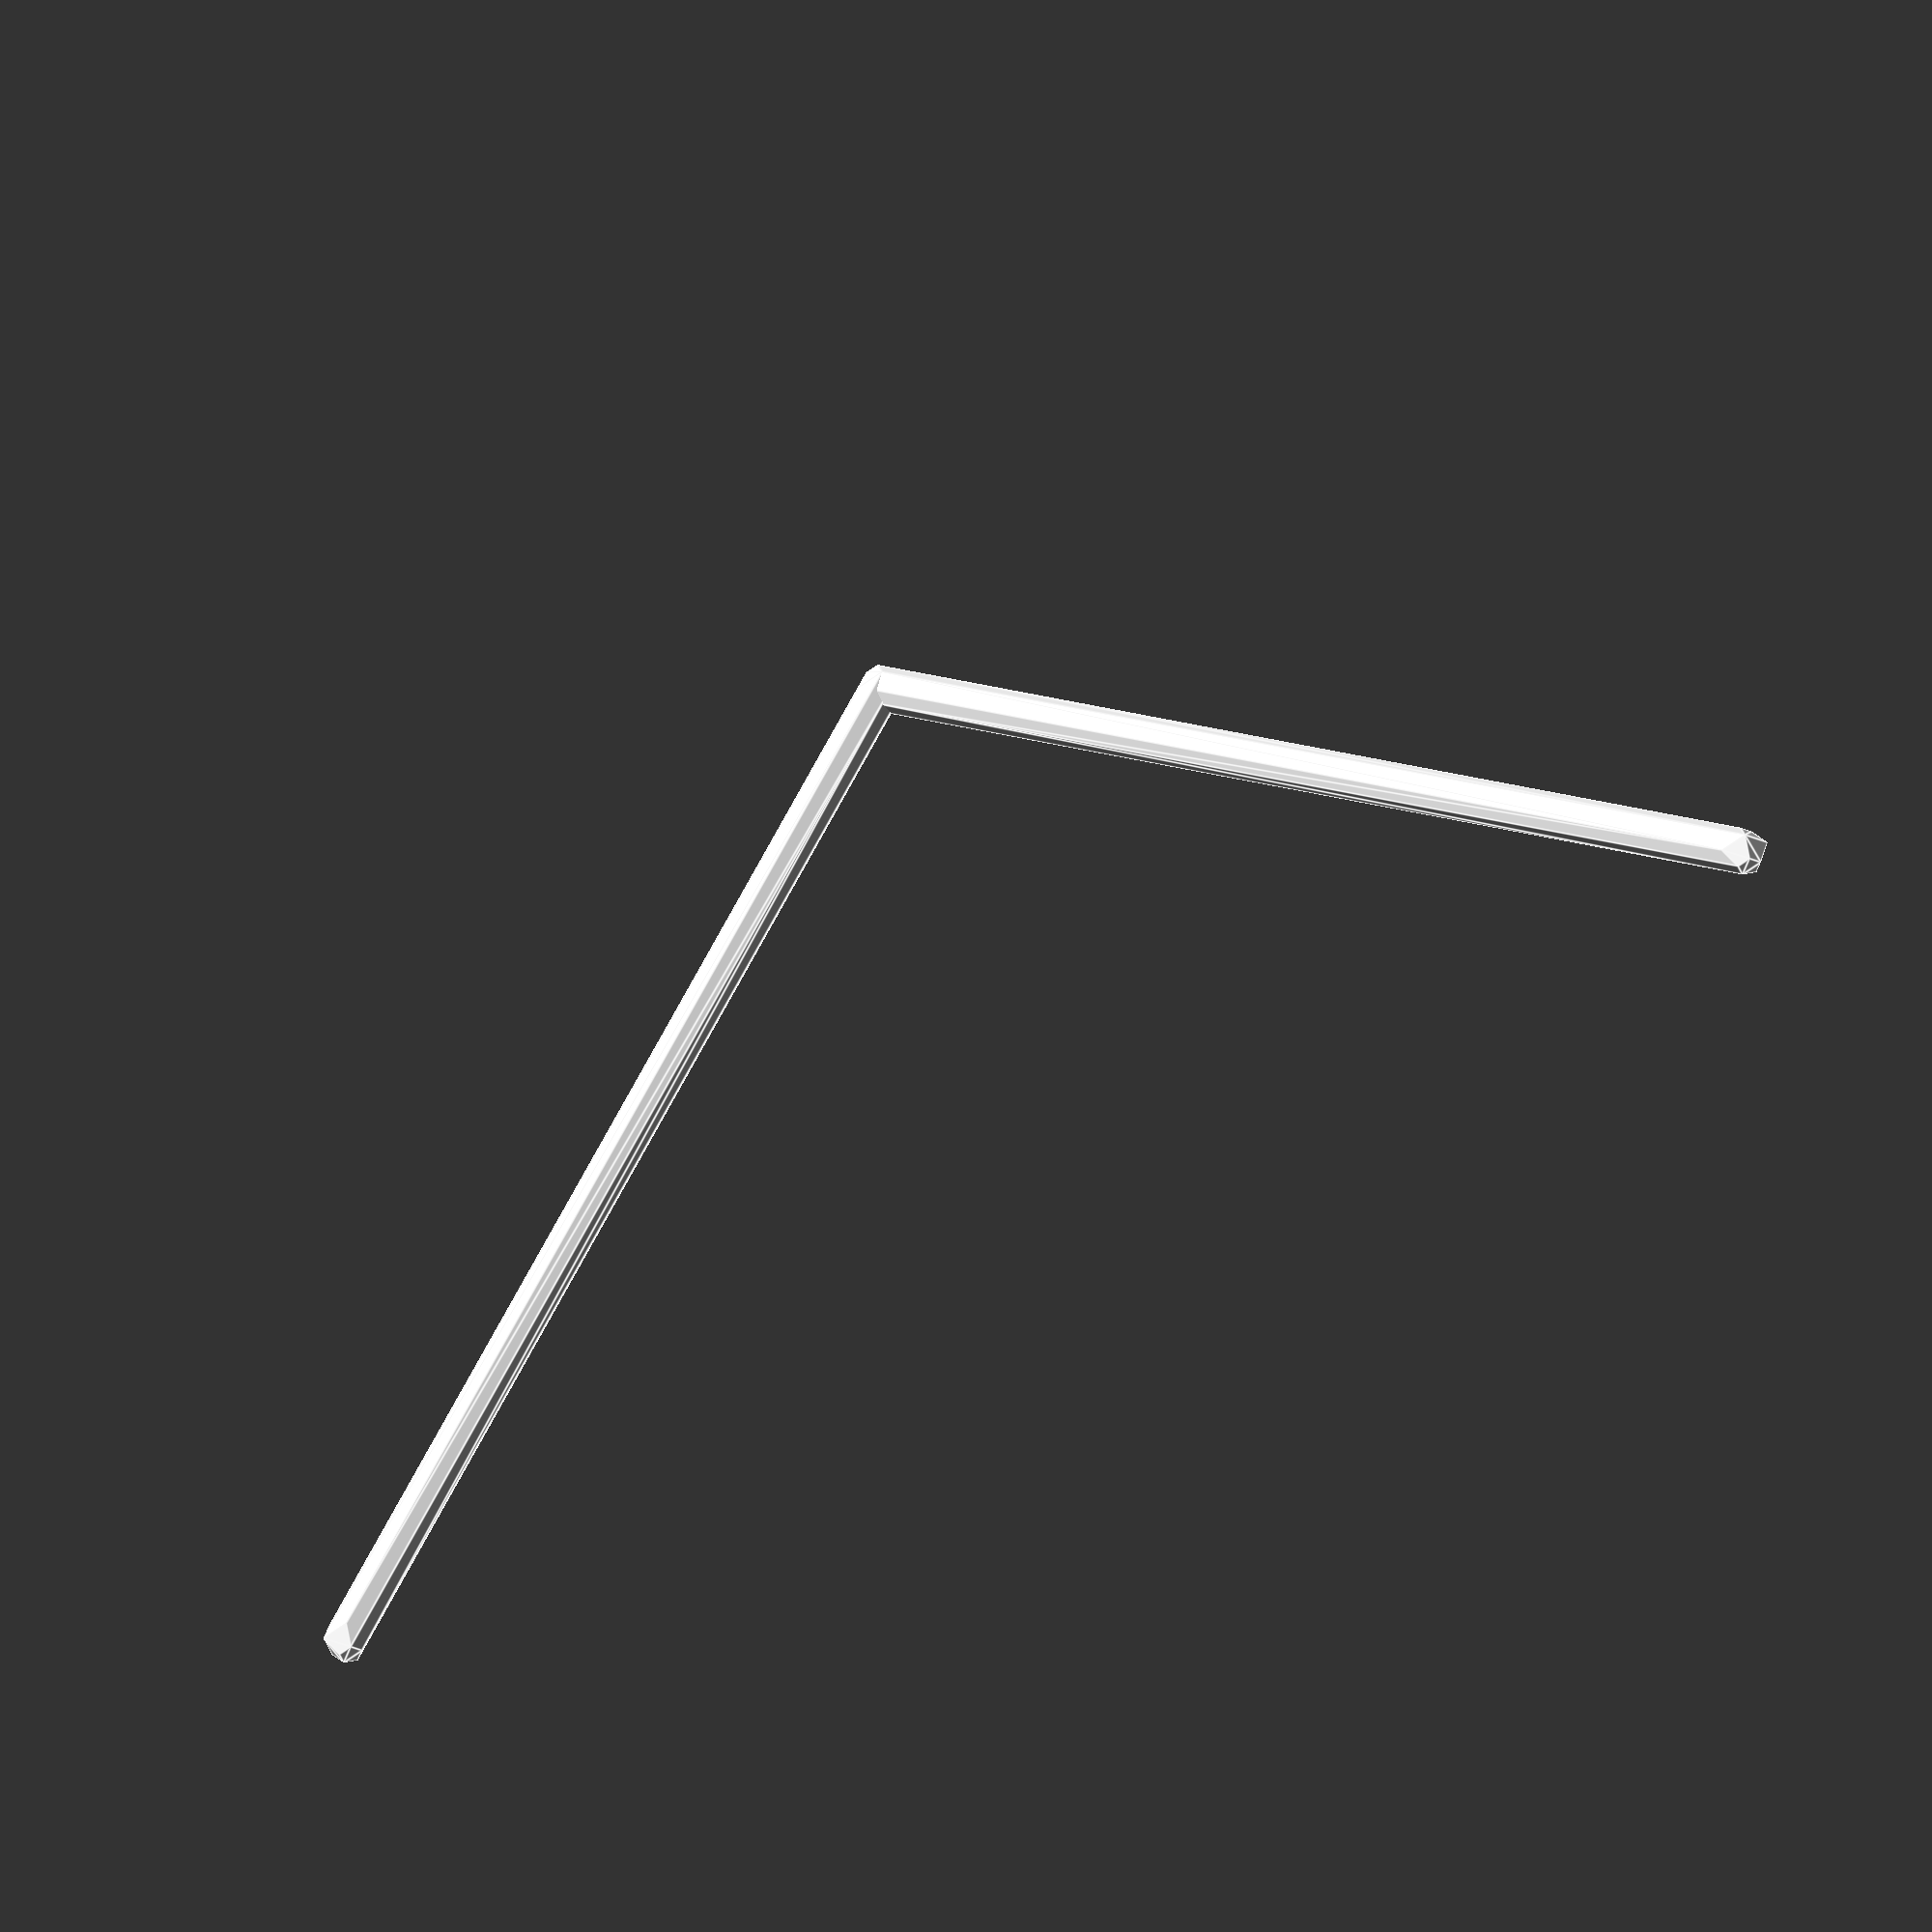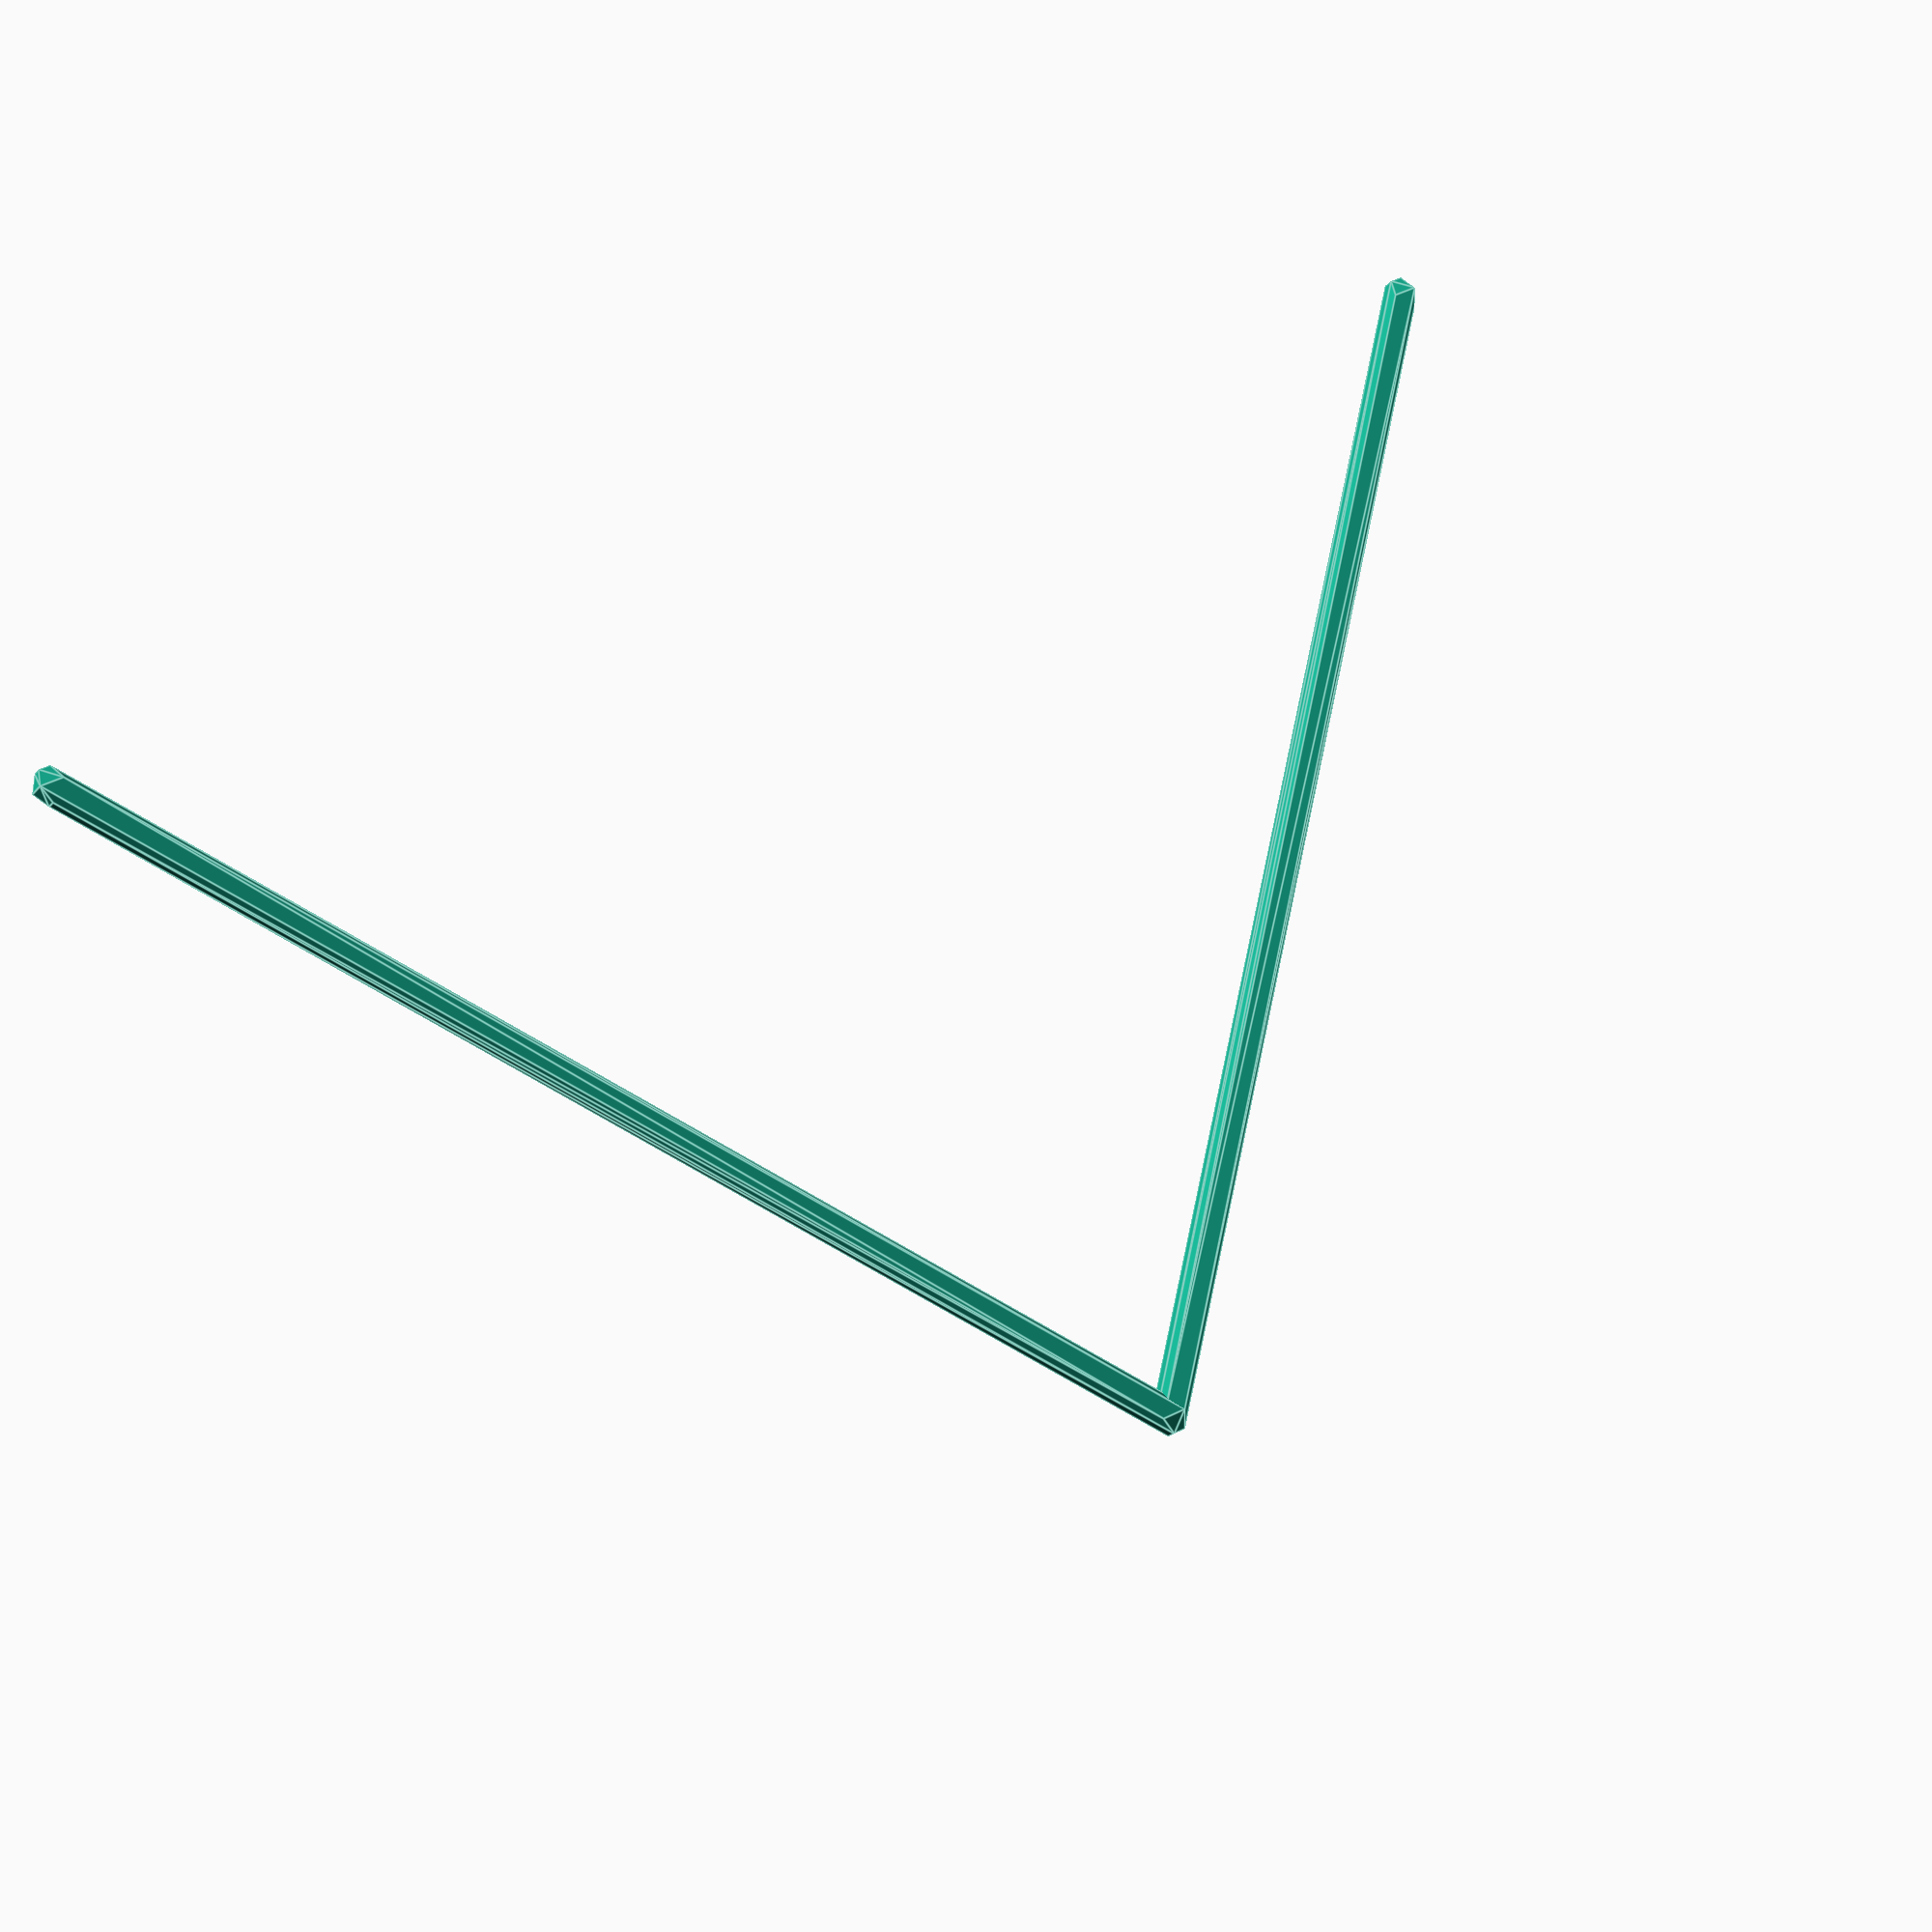
<openscad>
function reflect (d,n)=d- 2*(d*n)*n;

p1= rands(0,50,3);
p3=reflect(-p1,[0,0,1]);
line(p1);
line(p3);

echo(p1);



module line(p1,p2=[0,0,0]){
hull(){
translate(p1)sphere(1);
translate(p2)sphere(1);
}}
</openscad>
<views>
elev=132.0 azim=161.6 roll=192.3 proj=o view=edges
elev=277.0 azim=220.4 roll=155.6 proj=p view=edges
</views>
